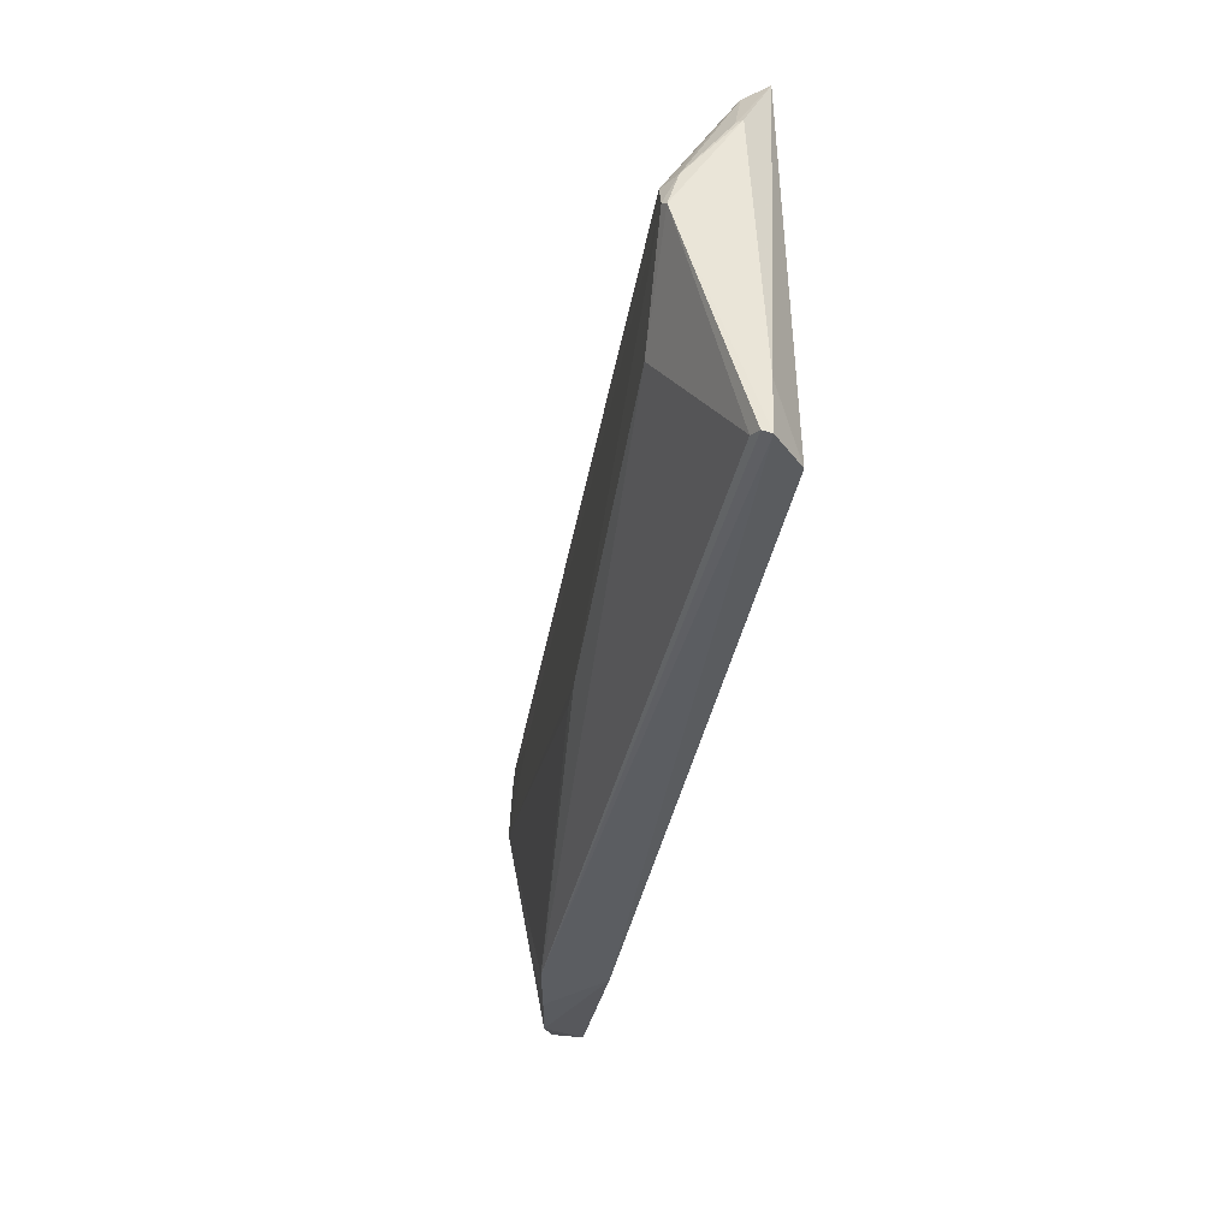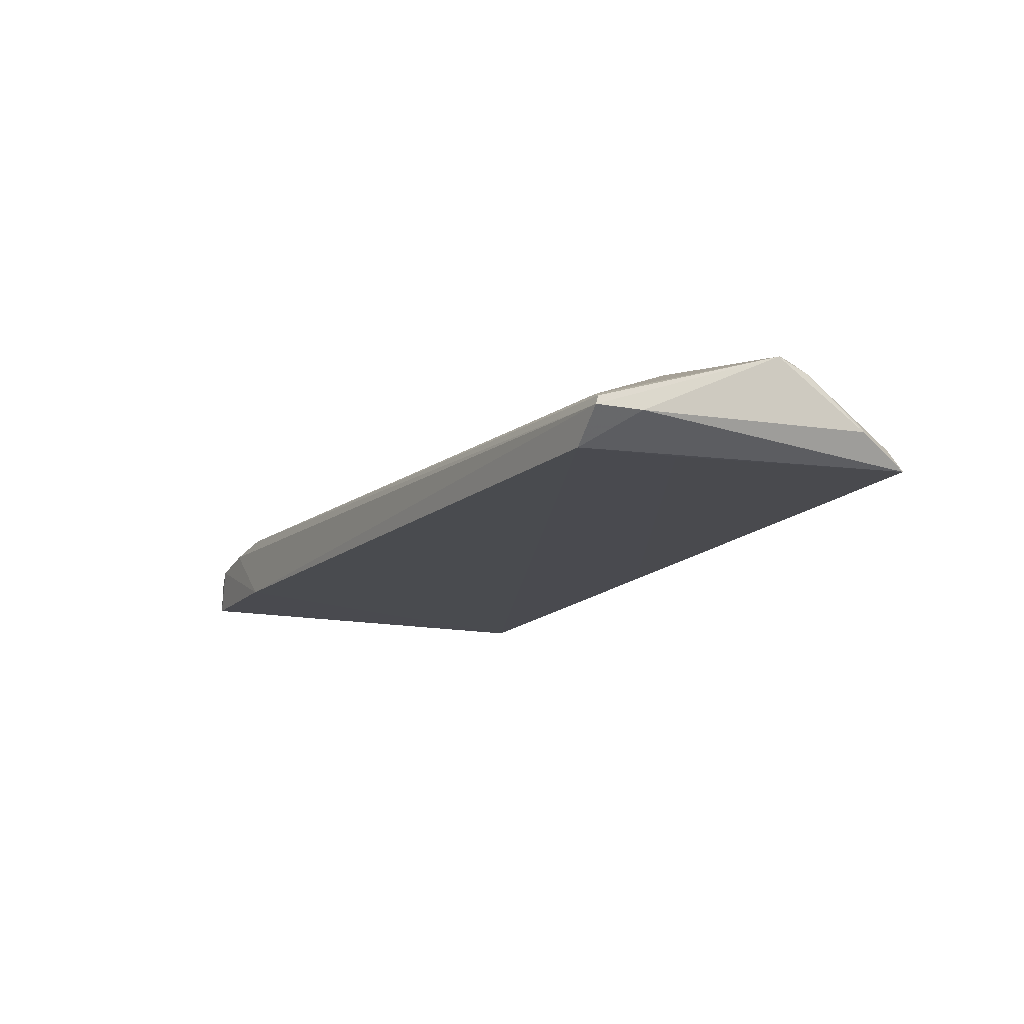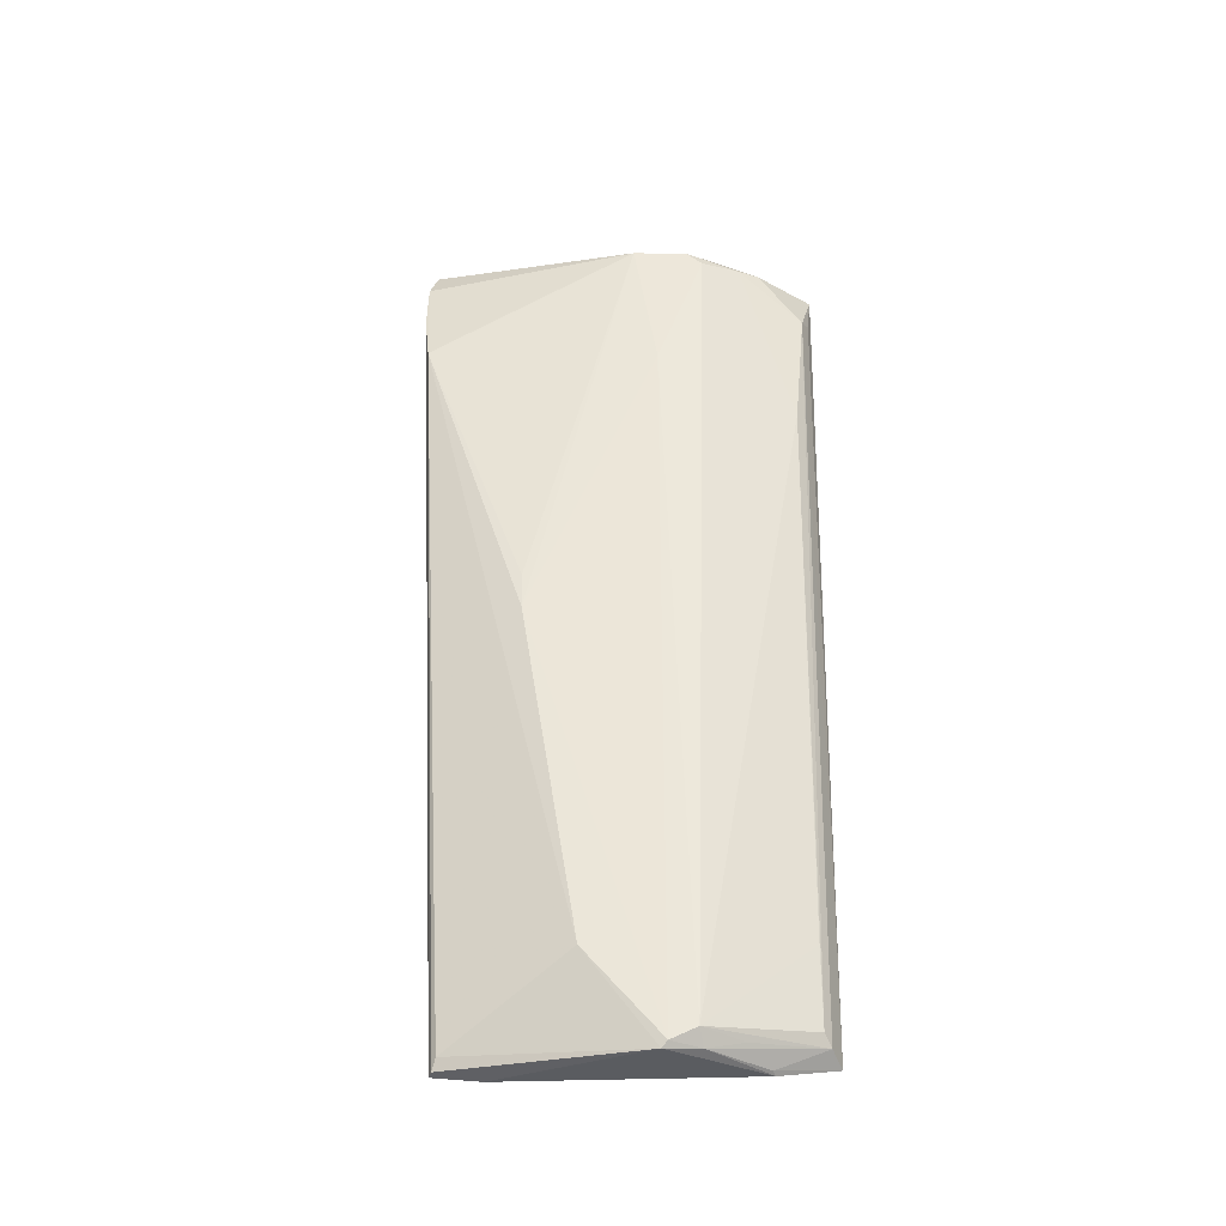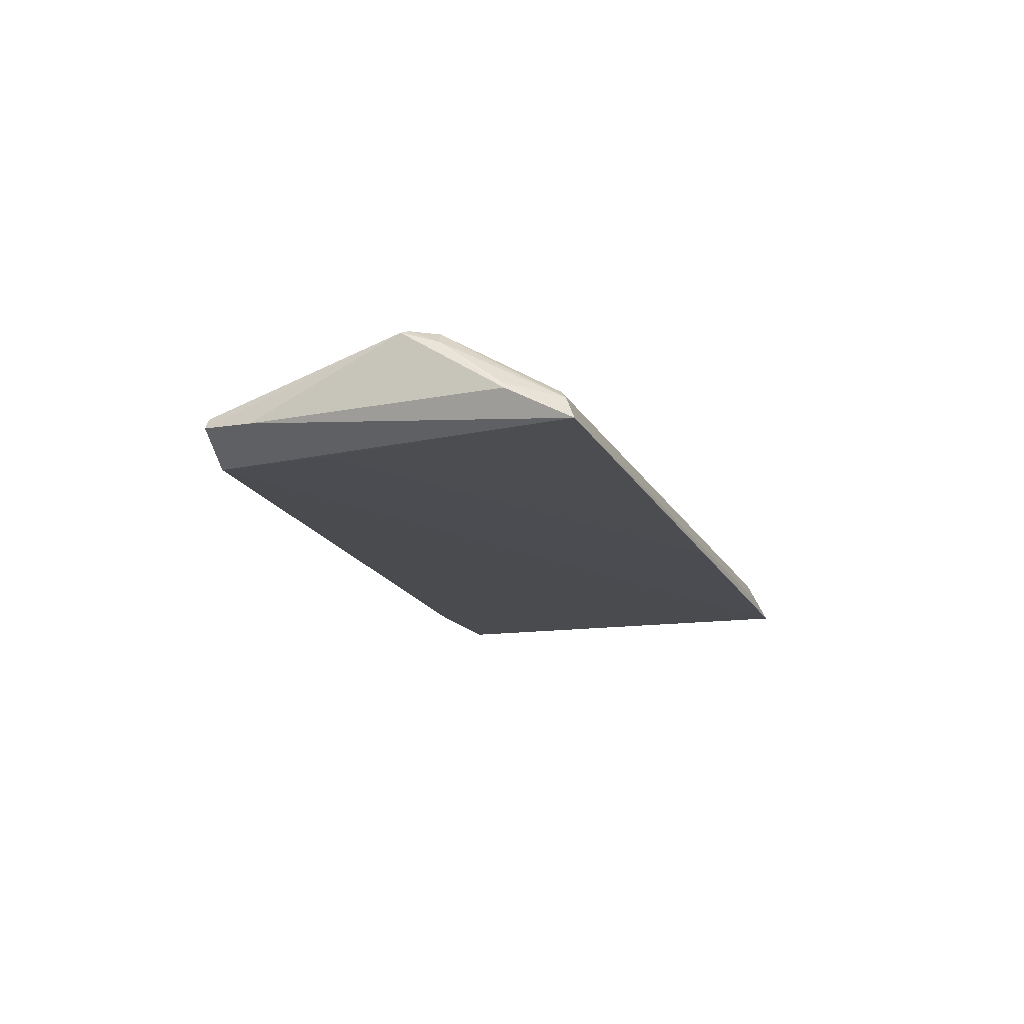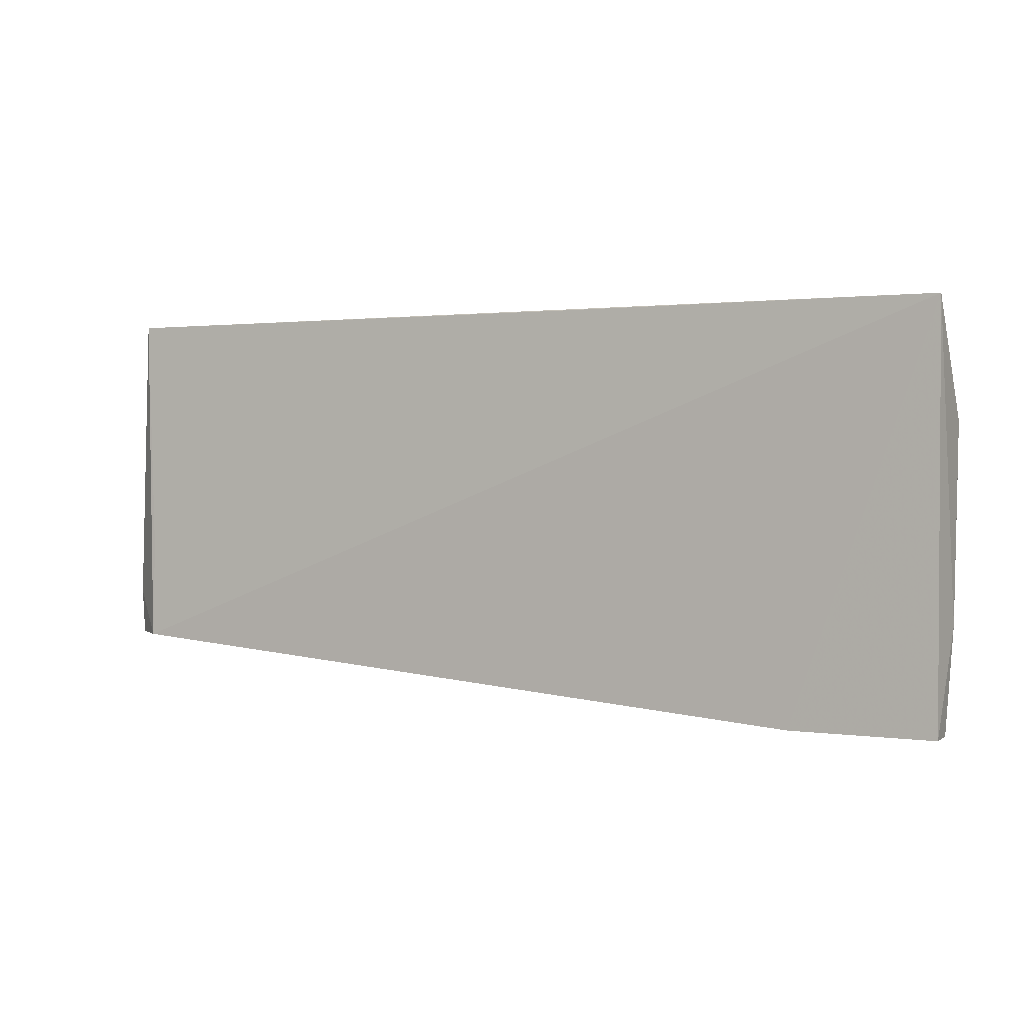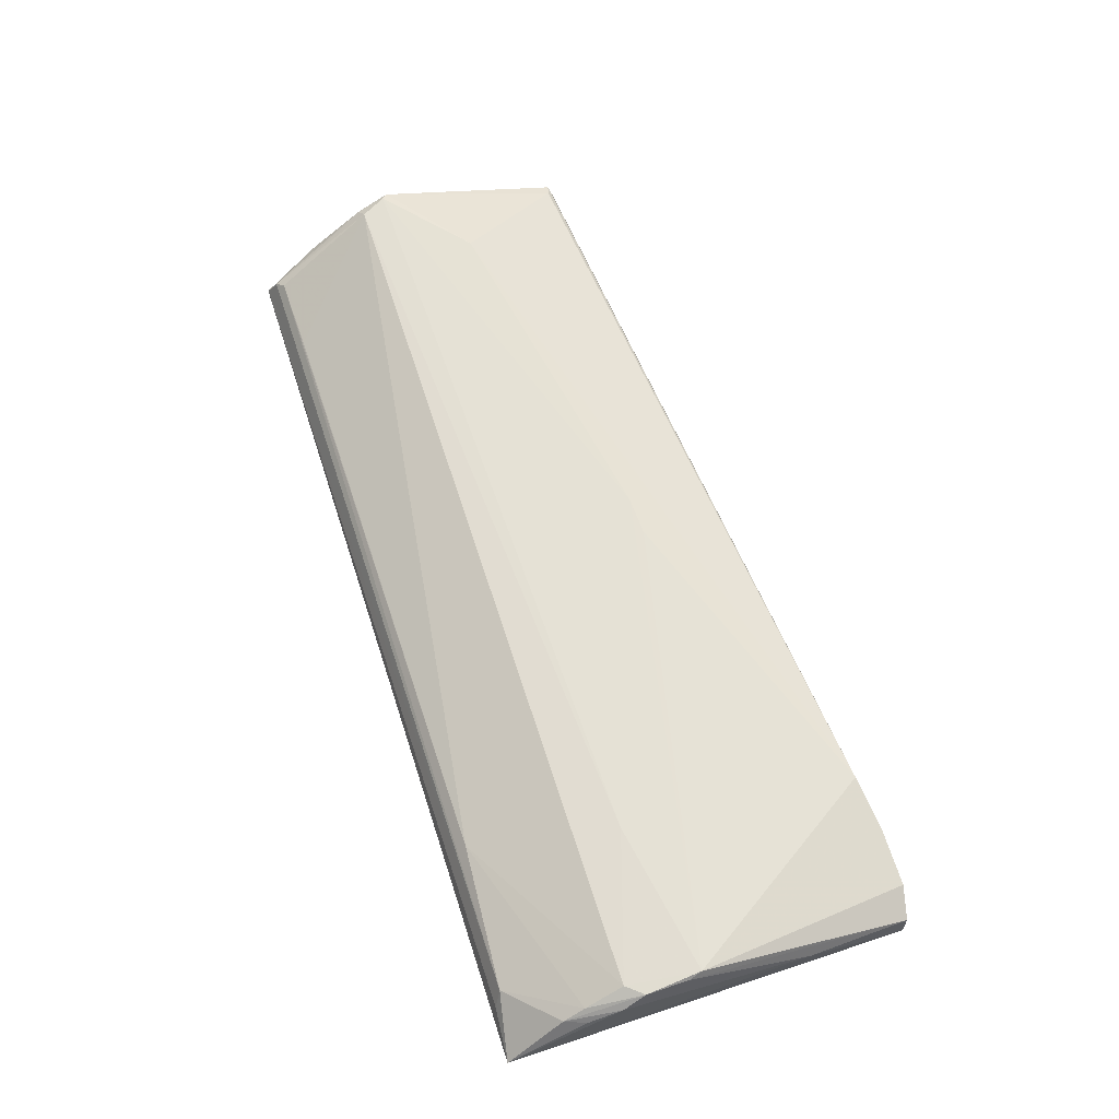
<metadata>
{"format":"obj","ext":"obj","renderer":"f3d","projection":"perspective","resolution":1024,"background":"white","views":[{"elev":-32.3,"azim":-100.6,"up":"+Z"},{"elev":-13.6,"azim":-115.7,"up":"+Y"},{"elev":53.8,"azim":-88.8,"up":"+Y"},{"elev":-13.9,"azim":-71.9,"up":"+Y"},{"elev":1.9,"azim":27.6,"up":"+Z"},{"elev":64.1,"azim":71.6,"up":"+Y"}]}
</metadata>
<code>
v 0.001817 -0.001458 0.000941
v -0.001294 -0.001345 -0.0002287
v 0.001811 -0.001353 -0.0004188
v -0.00129 -0.001317 -0.0002192
v -0.001225 -0.0014 0.0009261
v 0.001339 -0.001241 -0.000415
v 0.001336 -0.001458 -0.0004184
v -0.0013 -0.001109 0.0004117
v 0.001805 -0.001199 0.0004796
v 0.001817 -0.001458 -0.0004184
v 0.001708 -0.001311 -0.0004411
v 0.001519 -0.001277 -0.0004381
v -0.001175 -0.001446 -0.0002266
v -0.001286 -0.001308 0.0007315
v -0.000994 -0.001113 0.0001776
v 0.001137 -0.001306 0.0008642
v 0.001828 -0.001323 -7.6e-05
v 0.001792 -0.001188 0.0002923
v -0.001303 -0.001346 -7.55e-05
v 0.0005156 -0.001434 0.0009315
v -0.001235 -0.001104 0.0005146
v -0.001252 -0.0013 -0.0002084
v 0.001614 -0.001348 0.0008998
v 0.001818 -0.001244 0.0005575
v 0.001804 -0.001201 0.0003361
v 0.000185 -0.001145 -3.3e-05
v -0.001175 -0.001433 0.000111
v -0.001194 -0.001326 0.0008919
v -0.001282 -0.001144 0.0005275
v 0.001757 -0.001199 0.000537
v -0.00128 -0.001099 0.0004297
v 0.001649 -0.001405 0.0009259
v 0.0003118 -0.00115 -3.777e-05
v -0.001279 -0.001287 0.0007223
v -0.001158 -0.001296 0.0008681
v -0.001239 -0.001195 0.0006486
v 0.001281 -0.001171 0.0003816
v 0.001774 -0.001253 0.0006689
v -0.0008873 -0.001294 0.0008644
v 0.001783 -0.00129 0.000743
v 0.001811 -0.001292 0.0006717
f 6 2 4
f 8 4 2
f 10 1 7
f 11 10 7
f 11 3 10
f 12 7 2
f 12 2 6
f 12 11 7
f 12 6 11
f 13 2 7
f 13 7 1
f 17 1 10
f 17 10 3
f 18 3 11
f 18 11 6
f 19 13 5
f 19 2 13
f 19 5 14
f 19 14 8
f 19 8 2
f 20 1 5
f 22 15 6
f 22 6 4
f 22 4 8
f 22 8 15
f 24 1 17
f 25 17 3
f 25 3 18
f 25 18 9
f 25 24 17
f 25 9 24
f 26 6 15
f 27 20 5
f 27 5 13
f 27 13 1
f 27 1 20
f 28 5 23
f 29 8 14
f 30 21 16
f 30 9 18
f 31 15 8
f 31 29 21
f 31 8 29
f 31 26 15
f 32 23 5
f 32 5 1
f 32 1 23
f 33 26 18
f 33 18 6
f 33 6 26
f 34 14 5
f 34 5 28
f 34 29 14
f 34 28 29
f 35 21 28
f 35 28 23
f 35 23 16
f 36 29 28
f 36 28 21
f 36 21 29
f 37 30 18
f 37 21 30
f 37 31 21
f 37 18 26
f 37 26 31
f 38 30 16
f 38 16 23
f 38 9 30
f 39 35 16
f 39 16 21
f 39 21 35
f 40 38 23
f 40 23 1
f 40 24 9
f 40 9 38
f 41 40 1
f 41 1 24
f 41 24 40

</code>
